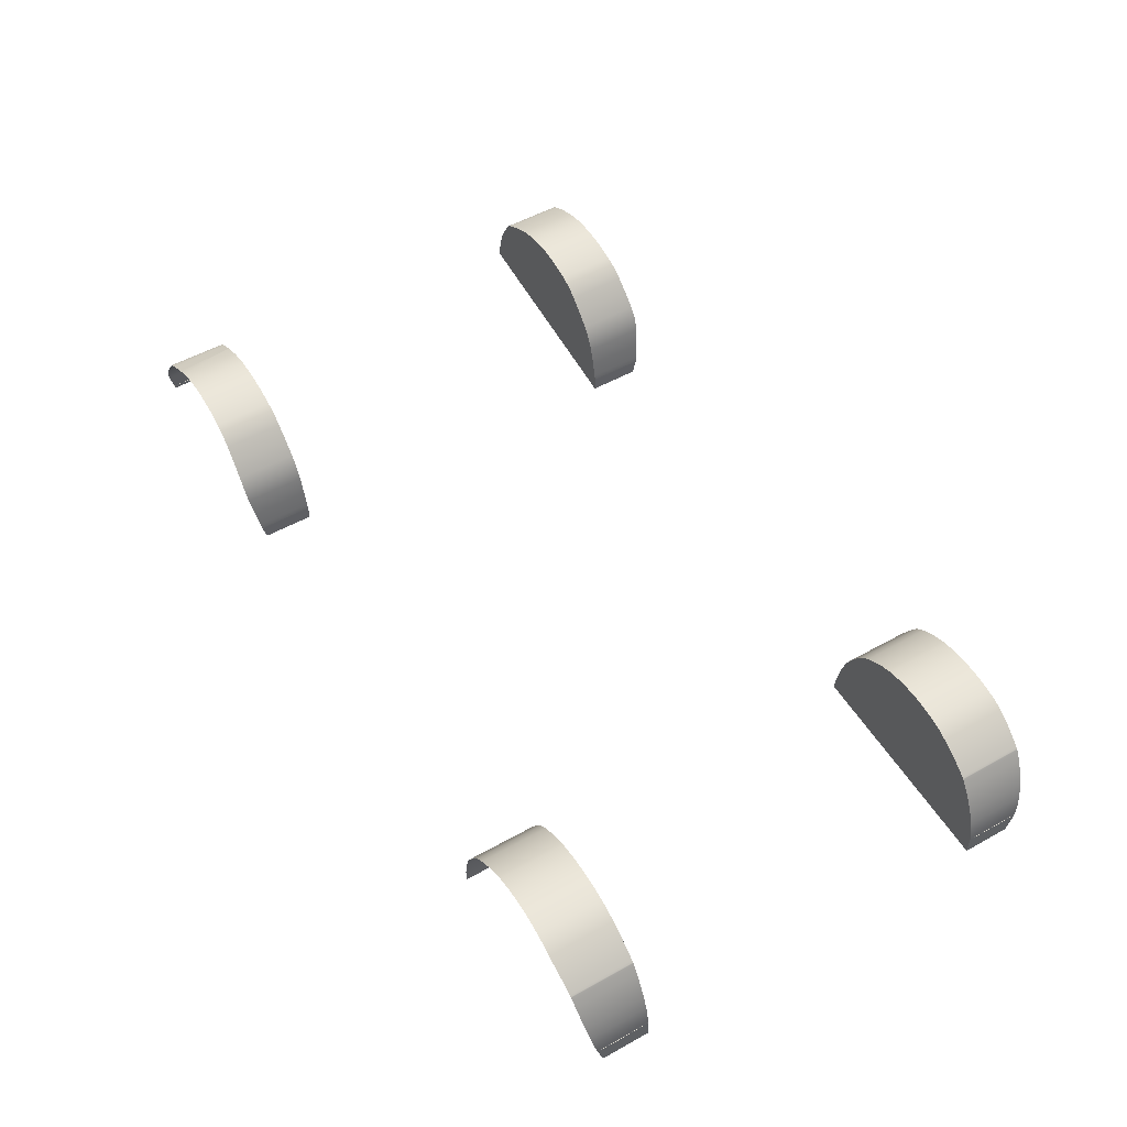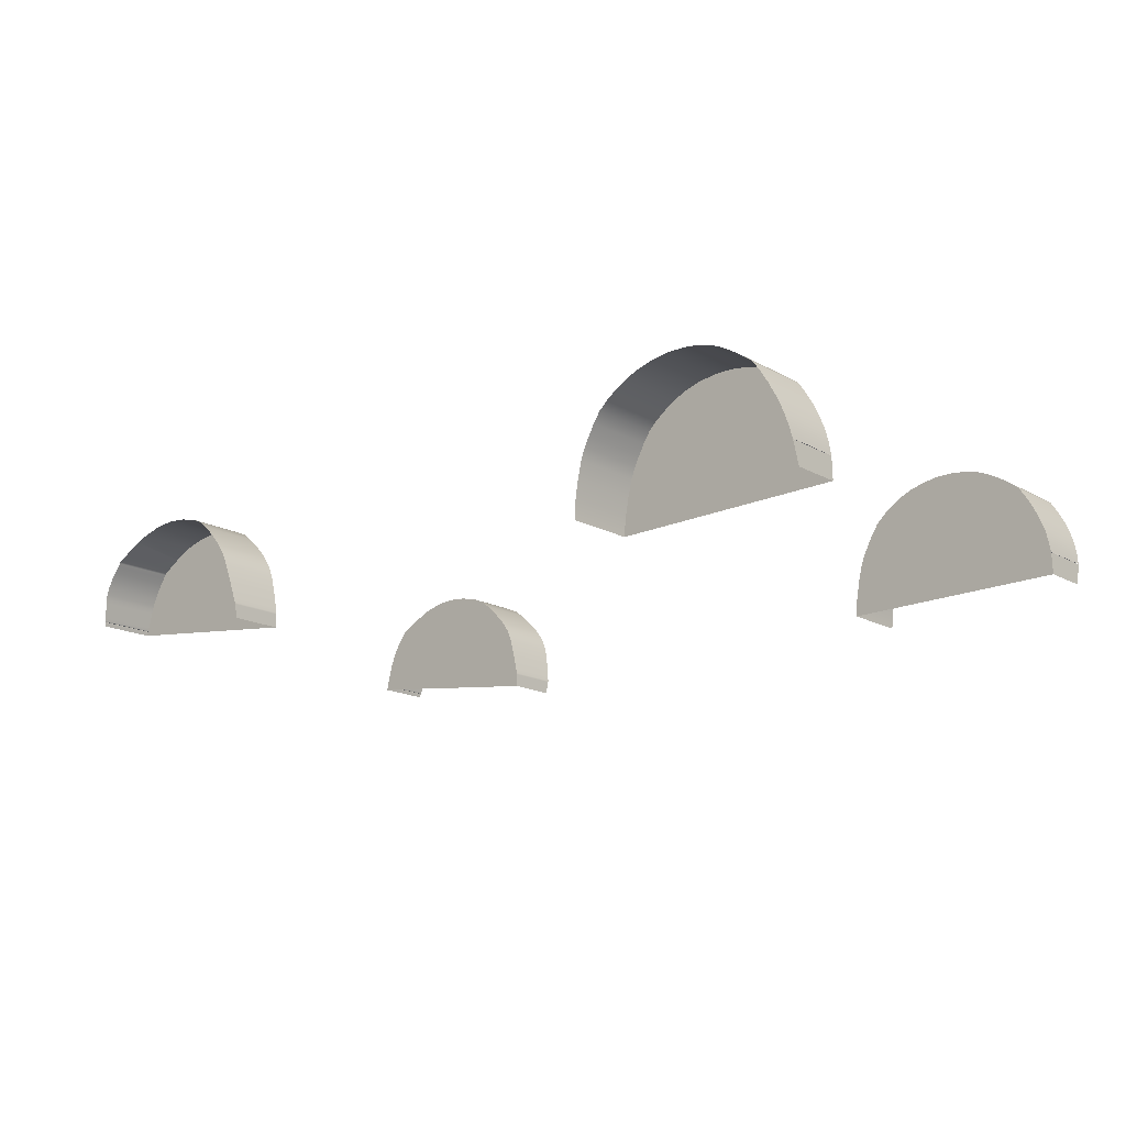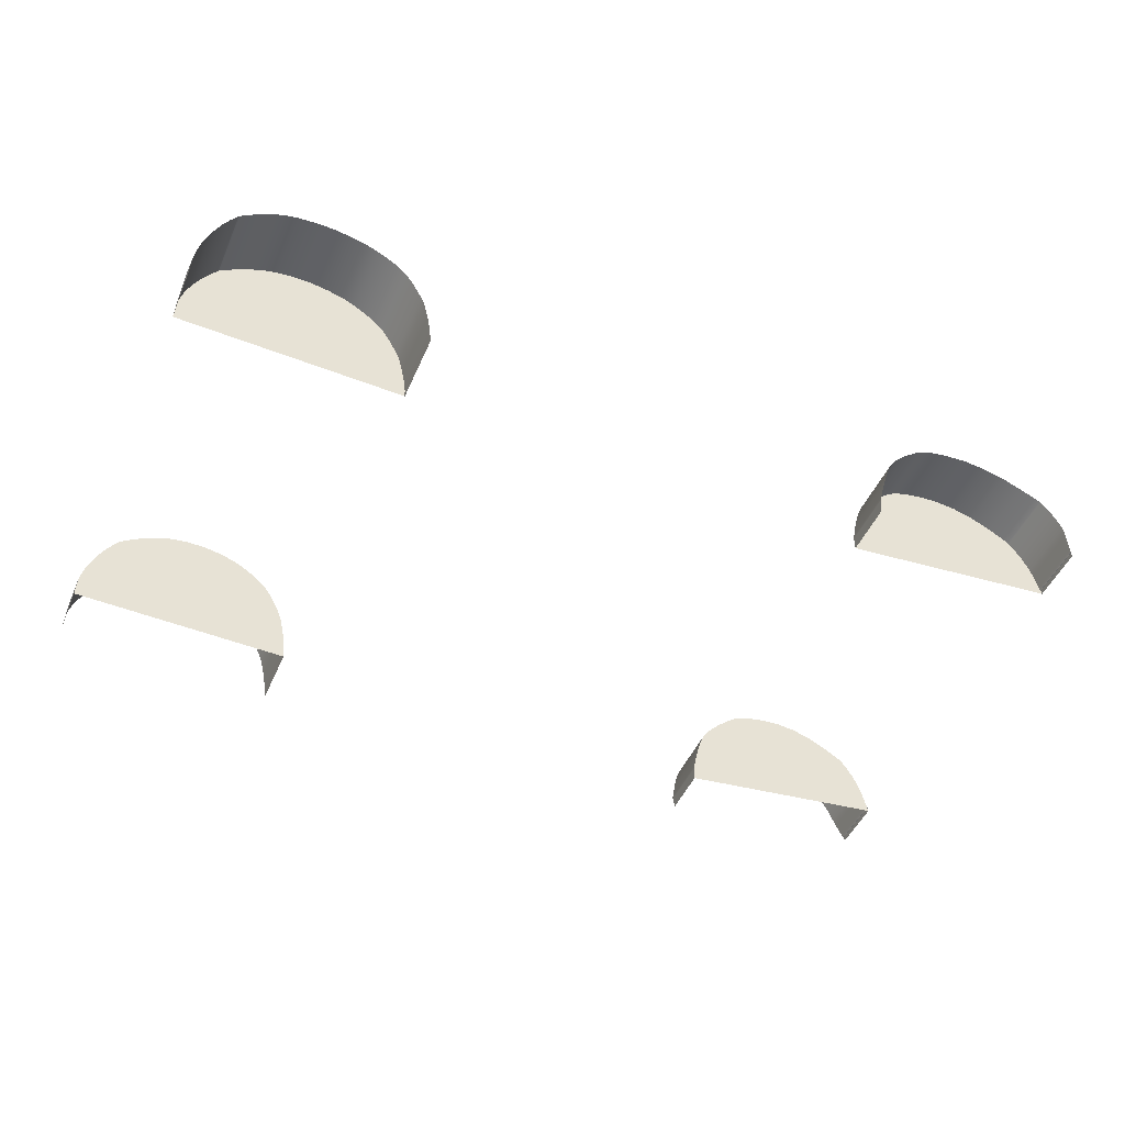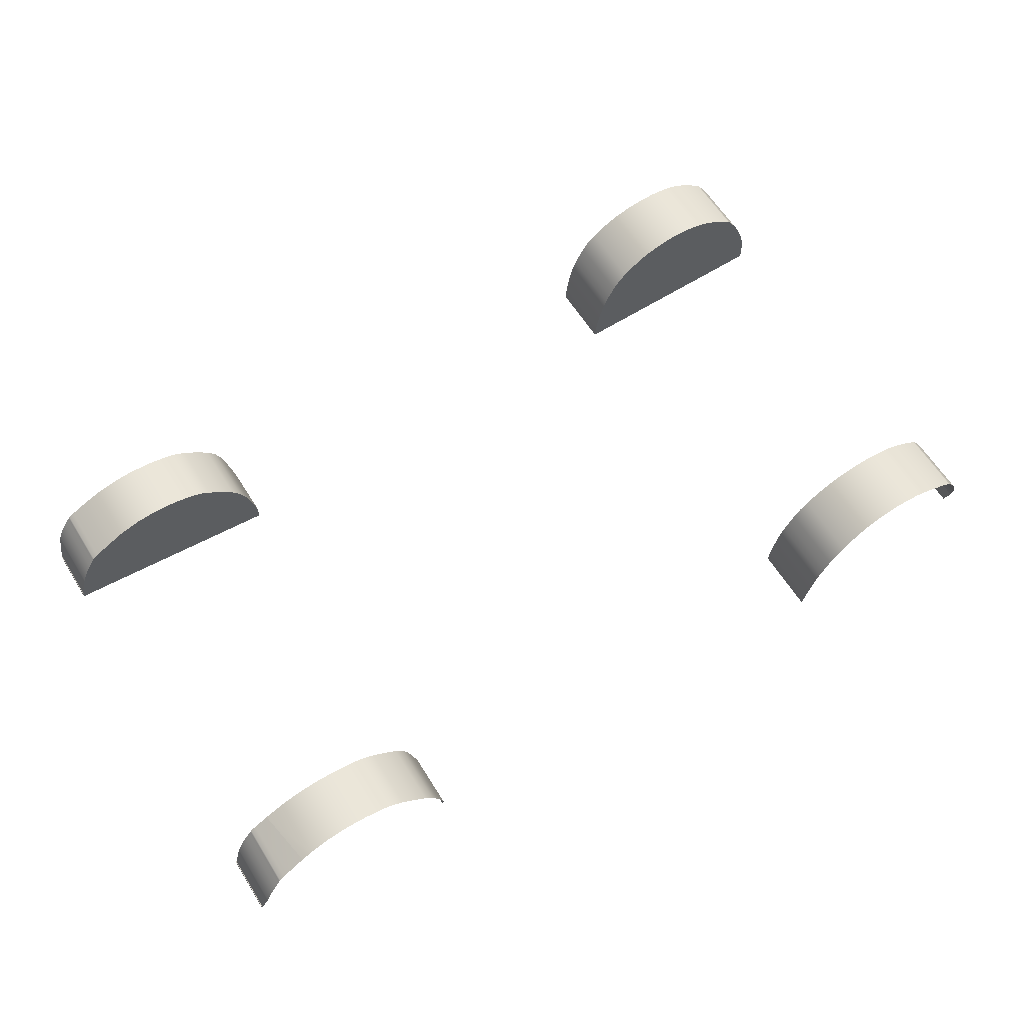
<metadata>
{"format":"obj","ext":"obj","renderer":"f3d","projection":"perspective","resolution":1024,"background":"white","views":[{"elev":53.6,"azim":59.3,"up":"+Y"},{"elev":-16.5,"azim":41.9,"up":"+Y"},{"elev":-48.5,"azim":156.8,"up":"+Y"},{"elev":62.7,"azim":-32.2,"up":"+Y"}]}
</metadata>
<code>
v  224.8 -25.11 108.6
v  224.8 -25.11 83.97
v  224.8 -25.15 108.1
v  224.8 -25.15 83.97
v  223.9 -19.92 109.8
v  223.9 -19.92 83.97
v  224.5 -23.62 109.1
v  224.5 -23.62 83.97
v  222.6 -14.58 110.7
v  222.6 -14.58 83.97
v  220.2 -8.317 111.7
v  220.2 -8.317 83.97
v  217.3 -2.143 112.5
v  217.3 -2.143 83.97
v  214.3 2.915 113
v  214.3 2.915 83.97
v  212 6.294 113.3
v  212 6.294 83.97
v  211.3 7.429 113.4
v  211.3 7.429 83.97
v  224.7 -24.97 108.8
v  224.7 -24.97 83.97
v  225 -25.12 99.91
v  207.9 10.14 113.6
v  207.9 10.14 83.97
v  210.2 8.356 113.5
v  210.2 8.356 83.97
v  204.5 12.58 113.8
v  204.5 12.58 83.97
v  200.3 15.2 114.1
v  200.3 15.2 83.97
v  195.8 17.64 114.2
v  195.8 17.64 83.97
v  123.3 -34.78 114.5
v  123.2 -35.98 114.5
v  123.3 -34.78 83.97
v  123.2 -35.98 83.97
v  124.1 -27.08 114.8
v  123.5 -31.99 114.6
v  124.1 -27.08 83.97
v  123.5 -31.99 83.97
v  127.3 -11.95 115.1
v  125.5 -19.52 115
v  127.3 -11.95 83.97
v  125.5 -19.52 83.97
v  129.2 -7.024 115.1
v  129.2 -7.024 83.97
v  131.4 -3.034 115.1
v  131.4 -3.034 83.97
v  145.5 13.4 114.7
v  145.5 13.4 83.97
v  150.2 16.33 114.5
v  150.2 16.33 83.97
v  155.7 18.87 114.3
v  155.7 18.87 83.97
v  163 20.95 114.1
v  163 20.95 83.97
v  171 22.14 114
v  171 22.14 83.97
v  179 22.01 114
v  179 22.01 83.97
v  186.1 21.01 114.1
v  186.1 21.01 83.97
v  191.4 19.56 114.2
v  191.4 19.56 83.97
v  141 10.19 114.9
v  141 10.19 83.97
v  137.1 6.393 115
v  137.1 6.393 83.97
v  133.9 1.712 115.1
v  133.9 1.712 83.97
v  211 7.733 113.4
v  211 7.733 83.97
v  224.8 -25.46 108.7
v  224.8 -25.46 83.97
v  224.8 -26.84 108.2
v  224.8 -26.84 83.97
v  224.8 -25.23 108.4
v  224.8 -25.23 83.97
v  224.9 -30.39 107.2
v  224.9 -30.39 83.97
v  225 -35.19 105.7
v  225 -35.19 83.97
v  224.8 -25.15 -83.96
v  224.8 -25.11 -83.96
v  224.8 -25.15 -108.1
v  224.8 -25.11 -108.6
v  224.5 -23.62 -83.96
v  223.9 -19.92 -83.96
v  224.5 -23.62 -109.1
v  223.9 -19.92 -109.8
v  222.6 -14.58 -83.96
v  222.6 -14.58 -110.7
v  220.2 -8.317 -83.96
v  220.2 -8.317 -111.7
v  217.3 -2.143 -83.96
v  217.3 -2.143 -112.5
v  214.3 2.915 -83.96
v  214.3 2.915 -113
v  212 6.294 -83.96
v  212 6.294 -113.3
v  211.3 7.429 -83.96
v  211.3 7.429 -113.4
v  224.7 -24.97 -83.96
v  224.7 -24.97 -108.8
v  225 -25.12 -99.91
v  210.2 8.356 -83.96
v  207.9 10.14 -83.96
v  210.2 8.356 -113.5
v  207.9 10.14 -113.6
v  204.5 12.58 -83.96
v  204.5 12.58 -113.8
v  200.3 15.2 -83.96
v  200.3 15.2 -114.1
v  195.8 17.64 -83.96
v  195.8 17.64 -114.2
v  123.3 -34.78 -114.5
v  123.3 -34.78 -83.96
v  123.2 -35.98 -114.5
v  123.2 -35.98 -83.96
v  124.1 -27.08 -114.8
v  124.1 -27.08 -83.96
v  123.5 -31.99 -114.6
v  123.5 -31.99 -83.96
v  127.3 -11.95 -115.1
v  127.3 -11.95 -83.96
v  125.5 -19.52 -115
v  125.5 -19.52 -83.96
v  129.2 -7.024 -115.1
v  129.2 -7.024 -83.96
v  131.4 -3.034 -83.96
v  131.4 -3.034 -115.1
v  150.2 16.33 -83.96
v  145.5 13.4 -83.96
v  150.2 16.33 -114.5
v  145.5 13.4 -114.7
v  155.7 18.87 -83.96
v  155.7 18.87 -114.3
v  171 22.14 -83.96
v  163 20.95 -83.96
v  171 22.14 -114
v  163 20.95 -114.1
v  179 22.01 -114
v  179 22.01 -83.96
v  186.1 21.01 -114.1
v  186.1 21.01 -83.96
v  191.4 19.56 -114.2
v  191.4 19.56 -83.96
v  141 10.19 -83.96
v  141 10.19 -114.9
v  137.1 6.393 -83.96
v  137.1 6.393 -115
v  133.9 1.712 -83.96
v  133.9 1.712 -115.1
v  211 7.733 -83.96
v  211 7.733 -113.4
v  224.8 -26.84 -83.96
v  224.8 -25.46 -83.96
v  224.8 -26.84 -108.2
v  224.8 -25.46 -108.7
v  224.8 -25.23 -108.4
v  224.8 -25.23 -83.96
v  224.9 -30.39 -83.96
v  224.9 -30.39 -107.2
v  225 -35.19 -83.96
v  225 -35.19 -105.7
v  -156.1 20.58 -83.97
v  -165.7 17.86 -83.97
v  -156.1 20.58 -111.1
v  -165.7 17.86 -111.3
v  -146.2 21.51 -83.97
v  -146.2 21.51 -111
v  -96.68 -18.82 -83.97
v  -99 -10.2 -83.97
v  -96.68 -18.82 -110.7
v  -99 -10.2 -111.8
v  -95.06 -26.24 -83.97
v  -95.06 -26.24 -109.6
v  -101.6 -4.049 -112.2
v  -101.6 -4.049 -83.97
v  -105.3 1.203 -112.1
v  -105.3 1.203 -83.97
v  -136 20.52 -111.1
v  -136 20.52 -83.97
v  -127.2 18.42 -111.2
v  -127.2 18.42 -83.97
v  -110.9 7.14 -111.8
v  -110.9 7.14 -83.97
v  -116.8 12.49 -111.6
v  -116.8 12.49 -83.97
v  -121.5 16 -111.4
v  -121.5 16 -83.97
v  -174.8 13.47 -83.97
v  -181.4 9.535 -83.97
v  -174.8 13.47 -111.7
v  -181.4 9.535 -112
v  -183.7 8.164 -83.97
v  -183.7 8.164 -112.1
v  -94.52 -28.76 -83.97
v  -94.52 -28.76 -109.2
v  -196.3 -20.55 -83.97
v  -196.1 -20.66 -83.97
v  -196.3 -20.55 -109.9
v  -196.1 -20.66 -110.1
v  -196 -20.86 -83.97
v  -196 -20.86 -110.2
v  -196.4 -22.7 -109.8
v  -196.4 -22.7 -83.97
v  -189.5 -0.6212 -83.97
v  -191.3 -4.343 -83.97
v  -189.5 -0.6212 -112.6
v  -191.3 -4.343 -112.7
v  -192.5 -7.501 -112.6
v  -192.5 -7.501 -83.97
v  -193.2 -9.374 -112.5
v  -193.2 -9.374 -83.97
v  -193.7 -11.43 -112
v  -193.7 -11.43 -83.97
v  -194.6 -15.13 -111.3
v  -194.6 -15.13 -83.97
v  -195.5 -18.64 -110.6
v  -195.5 -18.64 -83.97
v  -185.4 5.67 -83.97
v  -187.3 2.949 -83.97
v  -185.4 5.67 -112.3
v  -187.3 2.949 -112.4
v  -184.4 7.167 -83.97
v  -184.6 6.846 -83.97
v  -184.4 7.167 -112.2
v  -184.6 6.846 -112.2
v  -184.3 7.324 -112.2
v  -184.3 7.324 -83.97
v  -195.9 -20.13 -110.3
v  -195.9 -20.13 -83.97
v  -196 -20.47 -110.2
v  -196 -20.47 -83.97
v  -94.51 -35.94 -83.97
v  -94.52 -29.48 -83.97
v  -94.51 -35.94 -107.6
v  -94.52 -29.48 -109
v  -165.7 17.86 111.3
v  -165.7 17.86 83.96
v  -156.1 20.58 111.1
v  -156.1 20.58 83.96
v  -146.2 21.51 111
v  -146.2 21.51 83.96
v  -99 -10.2 111.8
v  -99 -10.2 83.96
v  -96.68 -18.82 110.7
v  -96.68 -18.82 83.96
v  -95.06 -26.24 109.6
v  -95.06 -26.24 83.96
v  -101.6 -4.049 112.2
v  -105.3 1.203 112.1
v  -101.6 -4.049 83.96
v  -105.3 1.203 83.96
v  -136 20.52 111.1
v  -136 20.52 83.96
v  -127.2 18.42 111.2
v  -127.2 18.42 83.96
v  -110.9 7.14 111.8
v  -116.8 12.49 111.6
v  -110.9 7.14 83.96
v  -116.8 12.49 83.96
v  -121.5 16 111.4
v  -121.5 16 83.96
v  -181.4 9.535 112
v  -181.4 9.535 83.96
v  -178 11.54 111.8
v  -174.8 13.47 83.96
v  -170.5 15.53 111.5
v  -183.7 8.164 112.1
v  -183.7 8.164 83.96
v  -94.52 -28.76 109.2
v  -94.52 -28.76 83.96
v  -196.1 -20.66 110.1
v  -196.1 -20.66 83.96
v  -196.3 -20.55 109.9
v  -196.3 -20.55 83.96
v  -196 -20.86 110.2
v  -196 -20.86 83.96
v  -196.4 -22.7 109.8
v  -196.4 -22.7 83.96
v  -191.3 -4.343 112.7
v  -191.3 -4.343 83.96
v  -189.5 -0.6212 112.6
v  -189.5 -0.6212 83.96
v  -192.5 -7.501 112.6
v  -192.5 -7.501 83.96
v  -193.2 -9.374 112.5
v  -193.2 -9.374 83.96
v  -193.7 -11.43 112
v  -193.7 -11.43 83.96
v  -194.6 -15.13 111.3
v  -195.5 -18.64 110.6
v  -194.6 -15.13 83.96
v  -195.5 -18.64 83.96
v  -187.3 2.949 112.4
v  -187.3 2.949 83.96
v  -185.4 5.67 112.3
v  -185.4 5.67 83.96
v  -184.6 6.846 112.2
v  -184.6 6.846 83.96
v  -184.4 7.167 112.2
v  -184.4 7.167 83.96
v  -184.3 7.324 112.2
v  -184.3 7.324 83.96
v  -195.9 -20.13 110.3
v  -196 -20.47 110.2
v  -195.9 -20.13 83.96
v  -196 -20.47 83.96
v  -94.52 -29.48 109
v  -94.52 -29.48 83.96
v  -94.51 -35.94 107.6
v  -94.51 -35.94 83.96
g H713_WLCH_C_N_H713_WLCH_C
f 1 2 3
f 3 2 4
f 5 6 7
f 7 6 8
f 9 10 5
f 5 10 6
f 11 12 9
f 9 12 10
f 13 14 11
f 11 14 12
f 15 16 13
f 13 16 14
f 17 18 15
f 15 18 16
f 19 20 17
f 17 20 18
f 21 22 1
f 1 22 2
f 7 8 21
f 21 8 22
f 3 4 23
f 24 25 26
f 26 25 27
f 28 29 24
f 24 29 25
f 30 31 28
f 28 31 29
f 32 33 30
f 30 33 31
f 34 35 36
f 36 35 37
f 38 39 40
f 40 39 41
f 39 34 41
f 41 34 36
f 42 43 44
f 44 43 45
f 43 38 45
f 45 38 40
f 46 42 47
f 47 42 44
f 46 47 48
f 48 47 49
f 50 51 52
f 52 51 53
f 52 53 54
f 54 53 55
f 56 57 58
f 58 57 59
f 54 55 56
f 56 55 57
f 60 58 61
f 61 58 59
f 62 60 63
f 63 60 61
f 32 64 33
f 33 64 65
f 64 62 65
f 65 62 63
f 66 67 50
f 50 67 51
f 68 69 66
f 66 69 67
f 48 49 70
f 70 49 71
f 70 71 68
f 68 71 69
f 26 27 72
f 72 27 73
f 74 75 76
f 76 75 77
f 74 78 75
f 75 78 79
f 76 77 80
f 80 77 81
f 80 81 82
f 82 81 83
f 78 23 79
f 79 23 4
f 37 83 36
f 36 83 41
f 41 83 40
f 83 81 40
f 40 81 45
f 81 77 45
f 45 77 44
f 44 77 47
f 47 77 49
f 77 75 49
f 49 75 71
f 71 75 69
f 69 75 67
f 67 75 51
f 51 75 53
f 53 75 55
f 55 75 57
f 57 75 59
f 59 75 61
f 61 75 63
f 63 75 65
f 65 75 33
f 33 75 31
f 31 75 29
f 75 79 29
f 79 4 29
f 4 2 29
f 2 22 29
f 22 8 29
f 8 6 29
f 6 10 29
f 10 12 29
f 12 14 29
f 14 16 29
f 16 18 29
f 29 18 25
f 25 18 27
f 18 20 27
f 20 73 27
f 72 73 19
f 19 73 20
f 84 85 86
f 86 85 87
f 88 89 90
f 90 89 91
f 89 92 91
f 91 92 93
f 92 94 93
f 93 94 95
f 94 96 95
f 95 96 97
f 96 98 97
f 97 98 99
f 98 100 99
f 99 100 101
f 100 102 101
f 101 102 103
f 85 104 87
f 87 104 105
f 104 88 105
f 105 88 90
f 86 106 84
f 107 108 109
f 109 108 110
f 108 111 110
f 110 111 112
f 111 113 112
f 112 113 114
f 113 115 114
f 114 115 116
f 117 118 119
f 119 118 120
f 121 122 123
f 123 122 124
f 123 124 117
f 117 124 118
f 125 126 127
f 127 126 128
f 127 128 121
f 121 128 122
f 129 130 125
f 125 130 126
f 131 130 132
f 132 130 129
f 133 134 135
f 135 134 136
f 137 133 138
f 138 133 135
f 139 140 141
f 141 140 142
f 140 137 142
f 142 137 138
f 143 144 141
f 141 144 139
f 145 146 143
f 143 146 144
f 116 115 147
f 147 115 148
f 147 148 145
f 145 148 146
f 134 149 136
f 136 149 150
f 149 151 150
f 150 151 152
f 153 131 154
f 154 131 132
f 151 153 152
f 152 153 154
f 155 107 156
f 156 107 109
f 157 158 159
f 159 158 160
f 160 158 161
f 161 158 162
f 163 157 164
f 164 157 159
f 165 163 166
f 166 163 164
f 84 106 162
f 162 106 161
f 120 118 165
f 118 124 165
f 124 122 165
f 122 128 165
f 165 128 163
f 128 126 163
f 163 126 157
f 126 130 157
f 130 131 157
f 157 131 158
f 131 153 158
f 153 151 158
f 151 149 158
f 149 134 158
f 134 133 158
f 133 137 158
f 137 140 158
f 140 139 158
f 139 144 158
f 144 146 158
f 146 148 158
f 148 115 158
f 115 113 158
f 113 111 158
f 111 108 158
f 108 107 158
f 158 107 162
f 107 155 162
f 155 102 162
f 102 100 162
f 100 98 162
f 96 94 98
f 94 92 98
f 92 89 98
f 89 88 98
f 84 162 85
f 162 98 85
f 85 98 104
f 98 88 104
f 156 103 155
f 155 103 102
f 167 168 169
f 169 168 170
f 171 167 172
f 172 167 169
f 173 174 175
f 175 174 176
f 177 173 178
f 178 173 175
f 179 180 181
f 181 180 182
f 174 180 176
f 176 180 179
f 183 184 172
f 172 184 171
f 185 186 183
f 183 186 184
f 187 188 189
f 189 188 190
f 181 182 187
f 187 182 188
f 191 192 185
f 185 192 186
f 189 190 191
f 191 190 192
f 193 194 195
f 195 194 196
f 168 193 170
f 170 193 195
f 194 197 196
f 196 197 198
f 199 177 200
f 200 177 178
f 201 202 203
f 203 202 204
f 202 205 204
f 204 205 206
f 206 205 207
f 207 205 208
f 209 210 211
f 211 210 212
f 212 210 213
f 213 210 214
f 213 214 215
f 215 214 216
f 215 216 217
f 217 216 218
f 219 220 221
f 221 220 222
f 217 218 219
f 219 218 220
f 223 224 225
f 225 224 226
f 224 209 226
f 226 209 211
f 227 228 229
f 229 228 230
f 228 223 230
f 230 223 225
f 231 232 229
f 229 232 227
f 233 234 235
f 235 234 236
f 221 222 233
f 233 222 234
f 201 203 236
f 236 203 235
f 231 198 232
f 232 198 197
f 237 238 239
f 239 238 240
f 200 240 199
f 199 240 238
f 201 236 202
f 237 208 238
f 208 205 238
f 238 205 199
f 199 205 177
f 177 205 173
f 173 205 174
f 174 205 180
f 180 205 182
f 182 205 188
f 188 205 190
f 190 205 192
f 192 205 186
f 186 205 184
f 184 205 171
f 171 205 167
f 167 205 168
f 168 205 193
f 193 205 194
f 194 205 197
f 197 205 232
f 232 205 227
f 227 205 228
f 228 205 223
f 223 205 224
f 224 205 209
f 209 205 210
f 210 205 214
f 214 205 216
f 216 205 218
f 218 205 220
f 220 205 222
f 222 205 234
f 234 205 236
f 205 202 236
f 241 242 243
f 243 242 244
f 243 244 245
f 245 244 246
f 247 248 249
f 249 248 250
f 249 250 251
f 251 250 252
f 253 254 255
f 255 254 256
f 253 255 247
f 247 255 248
f 257 245 258
f 258 245 246
f 259 257 260
f 260 257 258
f 261 262 263
f 263 262 264
f 254 261 256
f 256 261 263
f 265 259 266
f 266 259 260
f 262 265 264
f 264 265 266
f 267 268 269
f 269 268 270
f 271 270 241
f 241 270 242
f 272 273 267
f 267 273 268
f 251 252 274
f 274 252 275
f 276 277 278
f 278 277 279
f 280 281 276
f 276 281 277
f 280 282 281
f 281 282 283
f 284 285 286
f 286 285 287
f 284 288 285
f 285 288 289
f 288 290 289
f 289 290 291
f 290 292 291
f 291 292 293
f 294 295 296
f 296 295 297
f 292 294 293
f 293 294 296
f 298 299 300
f 300 299 301
f 286 287 298
f 298 287 299
f 302 303 304
f 304 303 305
f 300 301 302
f 302 301 303
f 306 304 307
f 307 304 305
f 308 309 310
f 310 309 311
f 295 308 297
f 297 308 310
f 309 278 311
f 311 278 279
f 306 307 272
f 272 307 273
f 312 313 314
f 314 313 315
f 274 275 312
f 312 275 313
f 279 277 311
f 315 313 283
f 283 313 281
f 313 275 281
f 275 252 281
f 252 250 281
f 250 248 281
f 248 255 281
f 255 256 281
f 256 263 281
f 263 264 281
f 264 266 281
f 266 260 281
f 260 258 281
f 258 246 281
f 246 244 281
f 244 242 281
f 242 270 281
f 270 268 281
f 268 273 281
f 273 307 281
f 307 305 281
f 305 303 281
f 303 301 281
f 301 299 281
f 299 287 281
f 287 285 281
f 285 289 281
f 289 291 281
f 291 293 281
f 293 296 281
f 296 297 281
f 297 310 281
f 310 311 281
f 281 311 277
f 269 270 271

</code>
